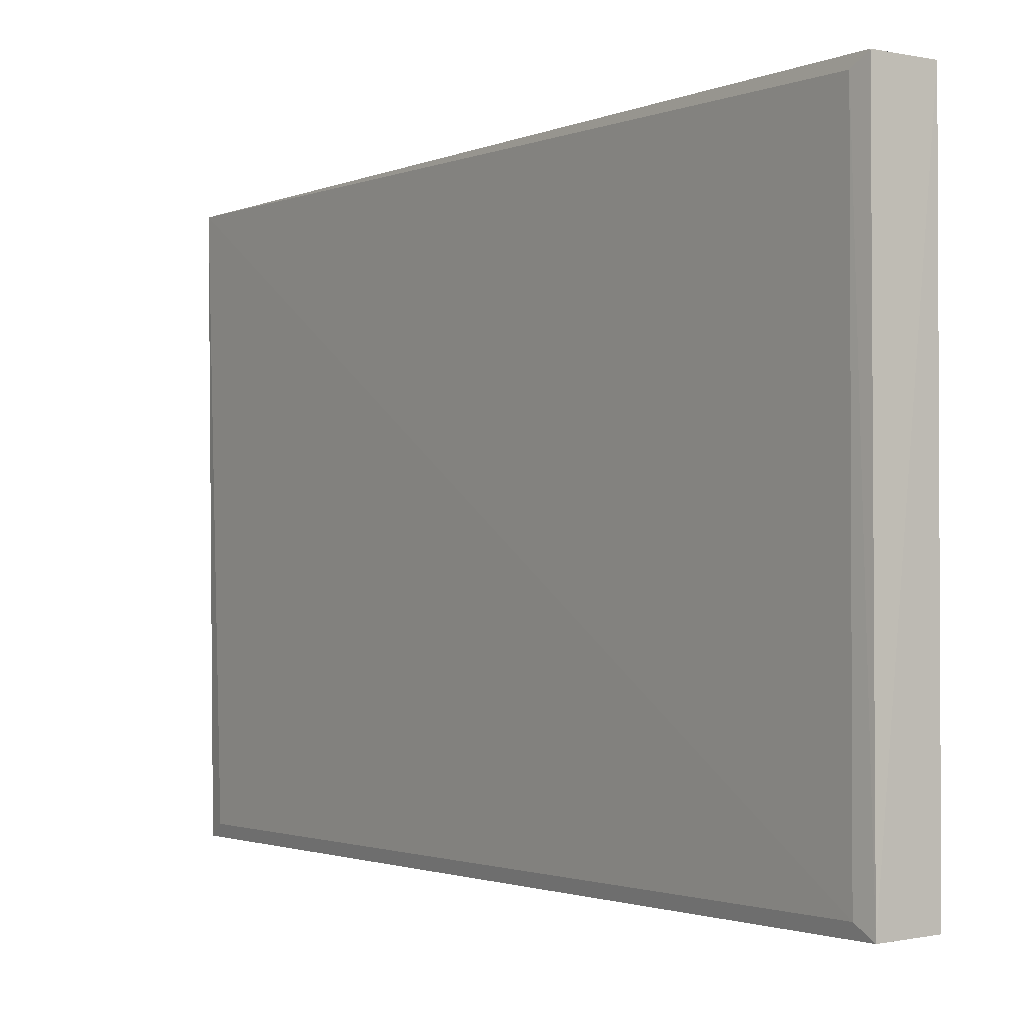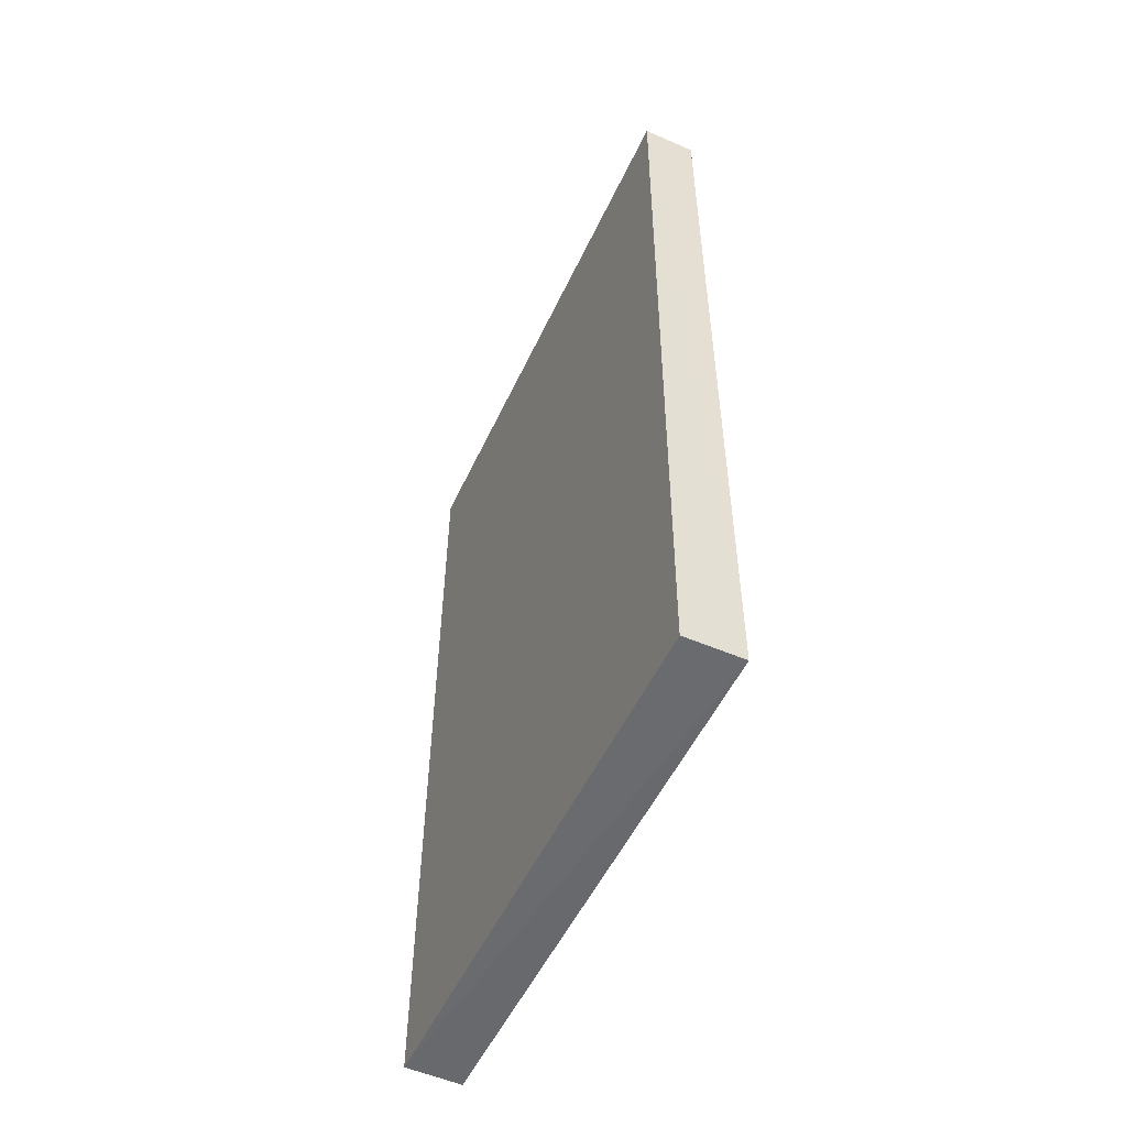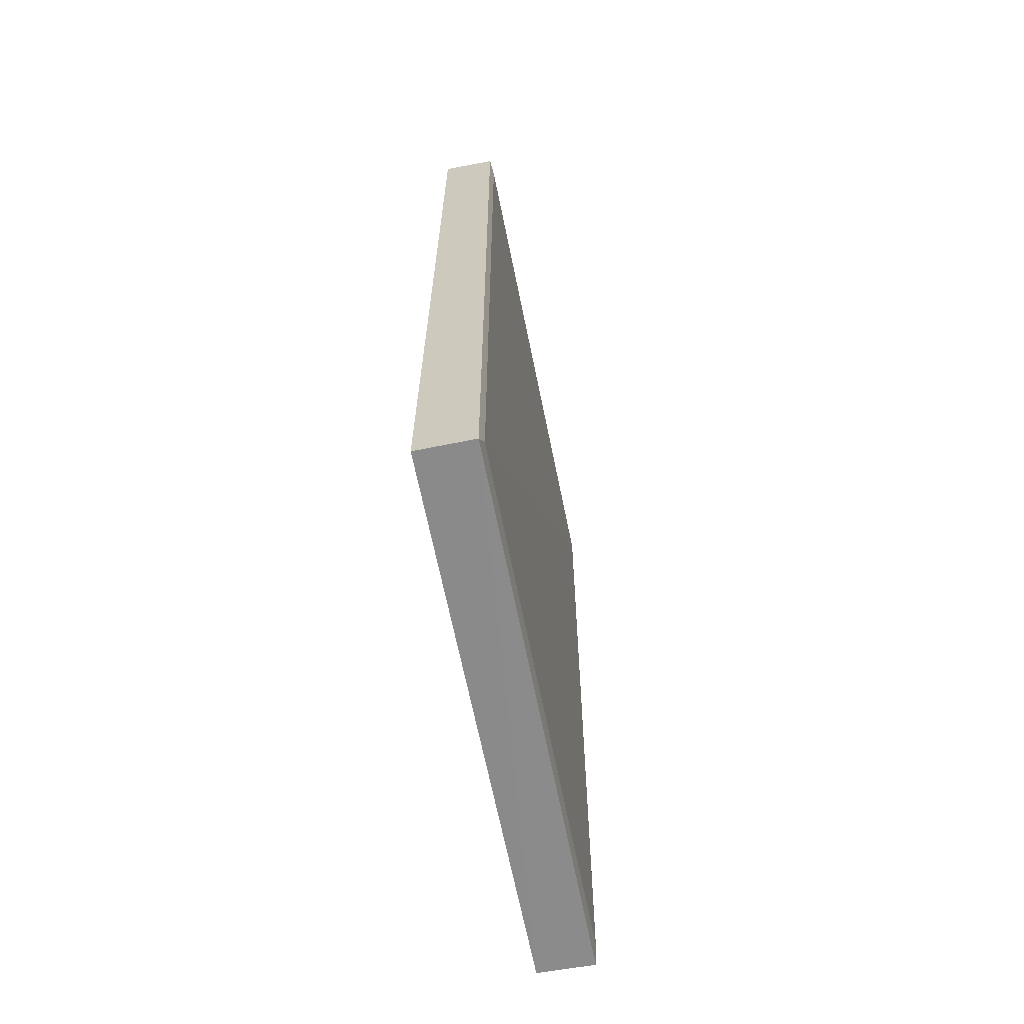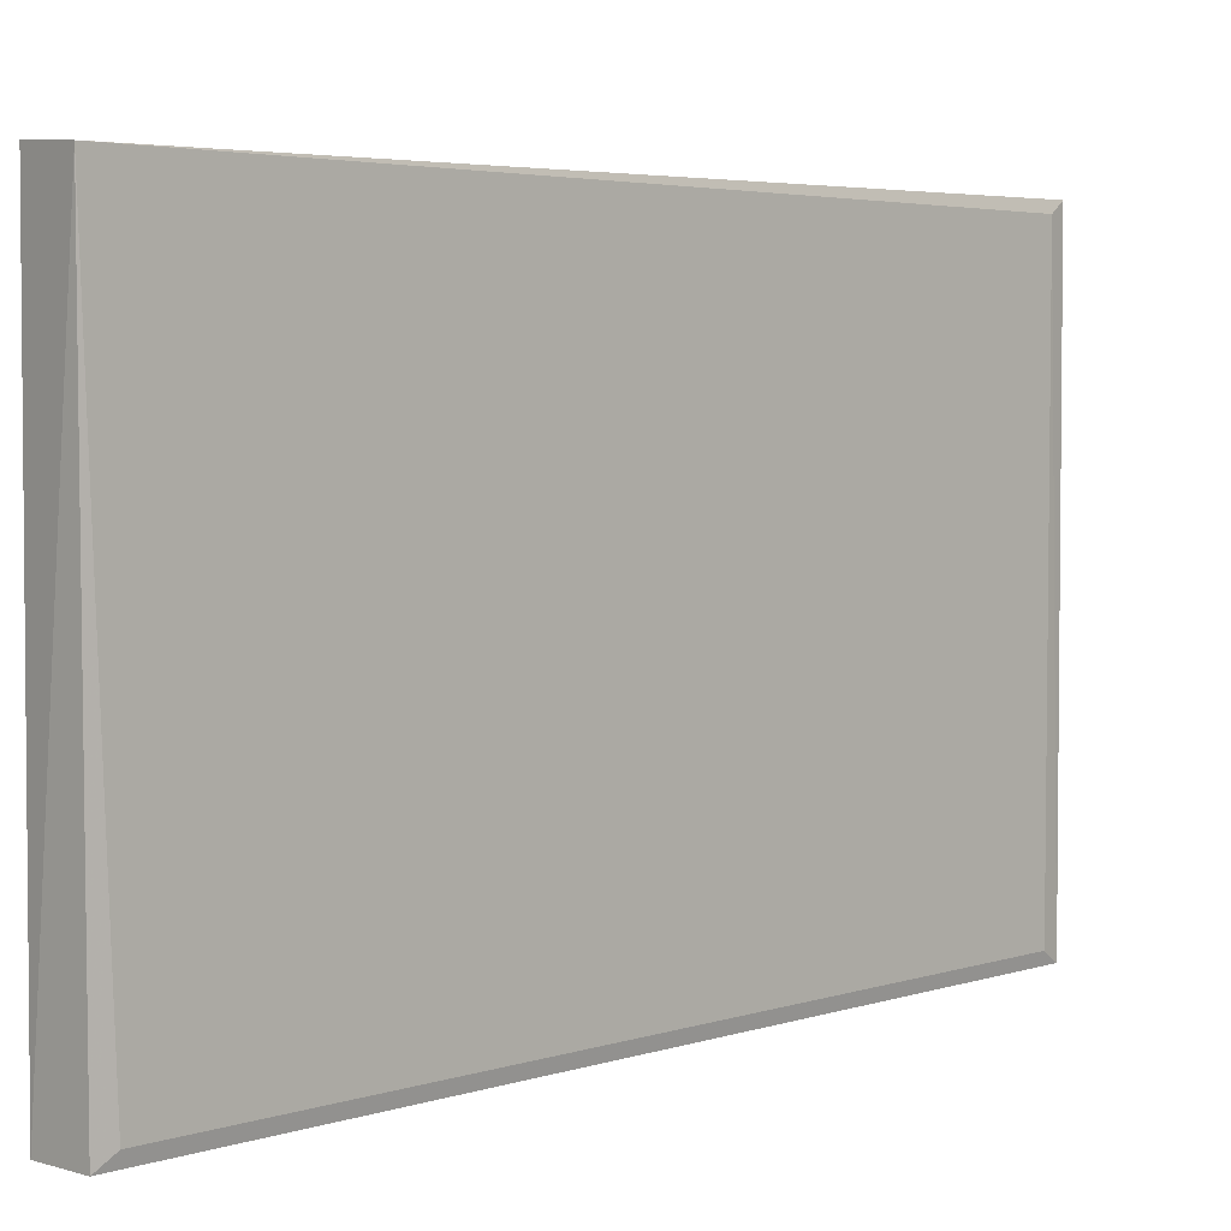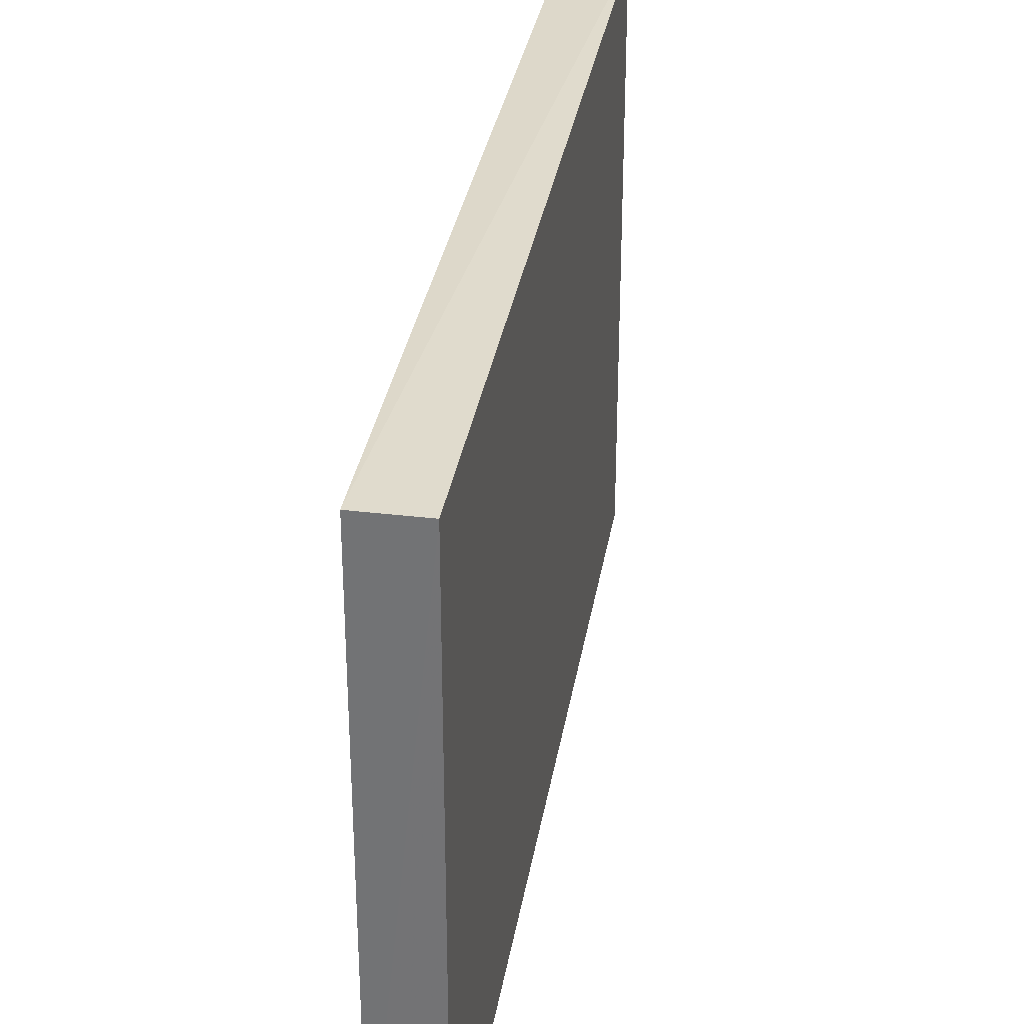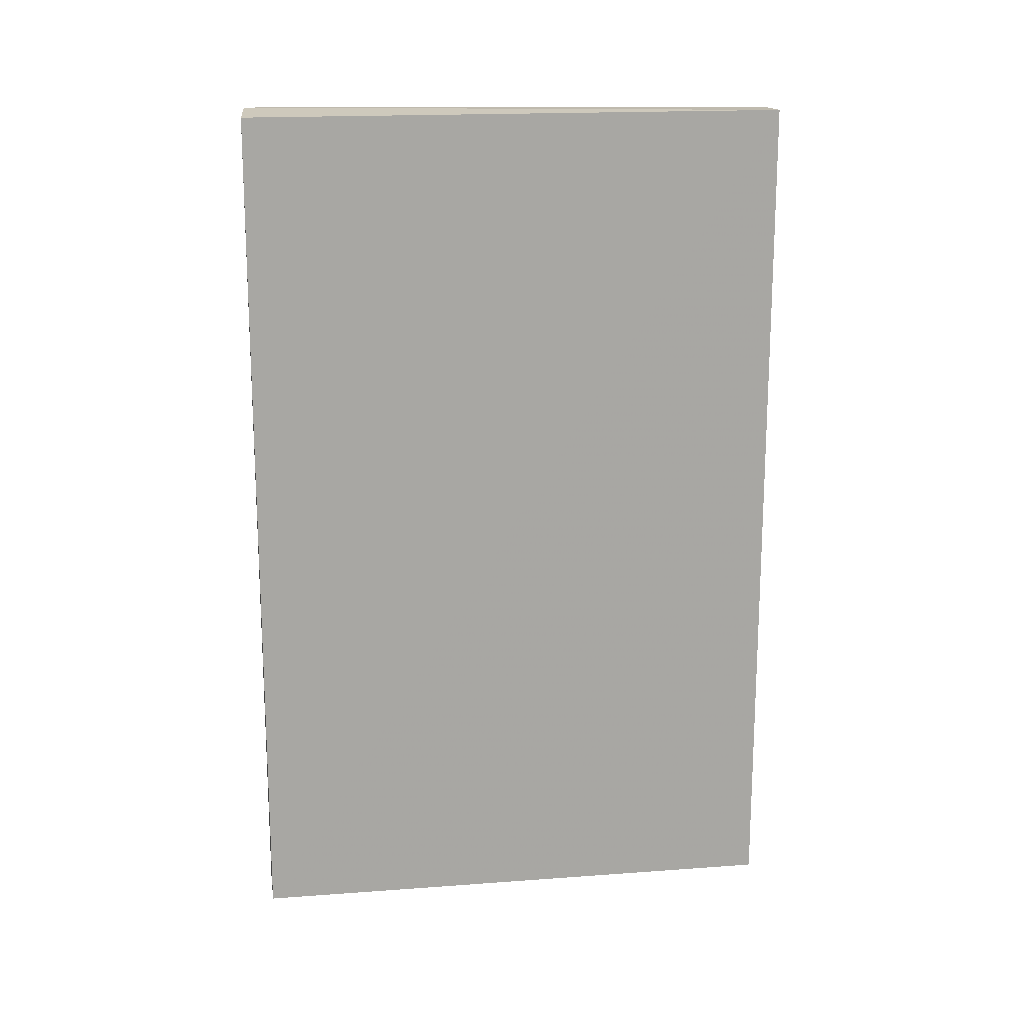
<metadata>
{"format":"obj","ext":"obj","renderer":"f3d","projection":"perspective","resolution":1024,"background":"white","views":[{"elev":-1.7,"azim":-34.4,"up":"+Z"},{"elev":-52.6,"azim":155.4,"up":"+Y"},{"elev":-64.2,"azim":-168.9,"up":"+Y"},{"elev":4.3,"azim":-135.7,"up":"+Z"},{"elev":33.1,"azim":9.5,"up":"+Z"},{"elev":16.2,"azim":81.4,"up":"+Y"}]}
</metadata>
<code>
v -0.7085 -0.07265 -0.4677
v -0.7141 -0.07226 -0.4142
v -0.7137 -0.07269 -0.4676
v -0.7137 -0.1567 -0.4676
v -0.714 -0.07448 -0.4665
v -0.714 -0.1549 -0.4149
v -0.714 -0.1549 -0.4665
v -0.7137 -0.1565 -0.4139
v -0.7082 -0.1564 -0.4675
v -0.7082 -0.1564 -0.4139
v -0.7085 -0.07286 -0.4139
f 7 2 5
f 1 11 10
f 10 11 8
f 4 10 8
f 4 1 9
f 10 4 9
f 1 10 9
f 1 4 3
f 1 3 2
f 11 1 2
f 8 11 2
f 3 4 7
f 2 7 6
f 4 8 6
f 8 2 6
f 7 4 6
f 2 3 5
f 3 7 5

</code>
